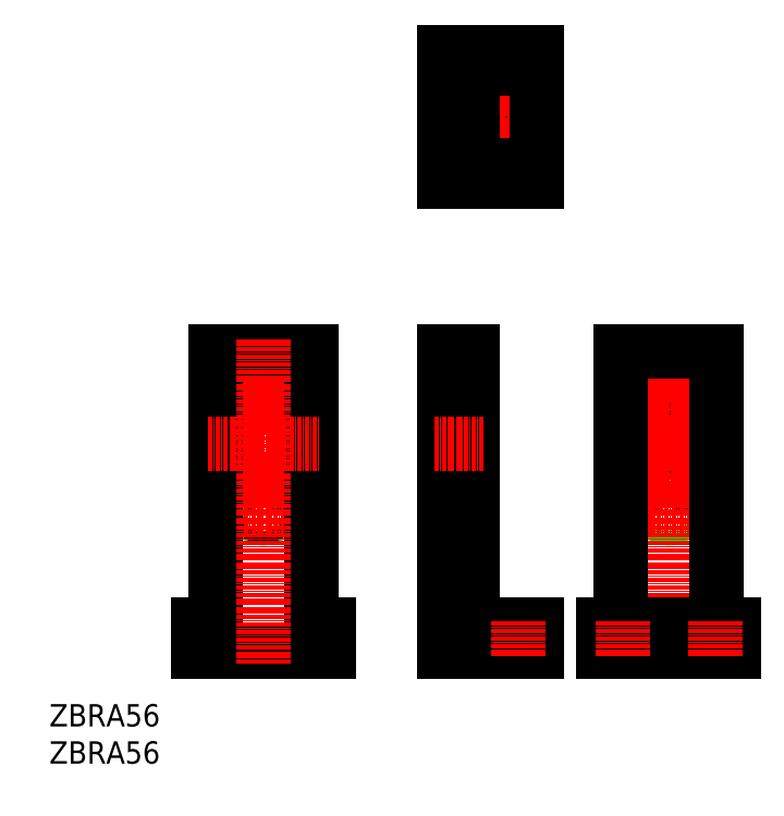
<metadata>
{"format":"dxf","ext":"dxf","renderer":"ezdxf+matplotlib","layout":"modelspace","background":"white","min_lineweight":24,"dpi":150}
</metadata>
<code>
0
SECTION
2
ENTITIES
0
CIRCLE
8
0
10
570.2
20
156
30
0
40
2.25
0
CIRCLE
8
0
10
663.2
20
156
30
0
40
2.25
0
CIRCLE
8
0
10
663.2
20
136
30
0
40
2.25
0
CIRCLE
8
0
10
679.2
20
136
30
0
40
2.25
0
CIRCLE
8
0
10
679.2
20
136
30
0
40
2.25
0
CIRCLE
8
0
10
679.2
20
156
30
0
40
2.25
0
CIRCLE
8
0
10
570.2
20
136
30
0
40
2.25
0
CIRCLE
8
0
10
570.2
20
136
30
0
40
2.25
0
CIRCLE
8
0
10
554.2
20
136
30
0
40
2.25
0
CIRCLE
8
0
10
554.2
20
156
30
0
40
2.25
0
CIRCLE
8
0
10
671.2
20
164
30
0
40
2
0
CIRCLE
8
0
10
671.2
20
164
30
0
40
1.6
0
CIRCLE
8
0
10
671.2
20
128
30
0
40
1.6
0
CIRCLE
8
0
10
671.2
20
128
30
0
40
2
0
CIRCLE
8
0
10
562.2
20
128
30
0
40
2
0
CIRCLE
8
0
10
562.2
20
128
30
0
40
1.6
0
CIRCLE
8
0
10
562.2
20
164
30
0
40
1.6
0
CIRCLE
8
0
10
562.2
20
164
30
0
40
2
0
ARC
8
0
10
630.8
20
221.4
30
0
40
2.25
50
180
51
360
0
ARC
8
0
10
630.8
20
226.4
30
0
40
2.25
50
0
51
180
0
ARC
8
0
10
630.8
20
241.4
30
0
40
2.25
50
180
51
0
0
ARC
8
0
10
630.8
20
246.4
30
0
40
2.25
50
0
51
180
0
ARC
8
0
10
623.4
20
102.5
30
0
40
5
50
180
51
270
0
LINE
8
0
10
623.4
20
97.51
30
0
11
635.7
21
97.51
31
0
0
LINE
8
CENTER
10
660.2
20
156
30
0
11
682.2
21
156
31
0
0
LINE
8
CENTER
10
679.2
20
159
30
0
11
679.2
21
133
31
0
0
LINE
8
CENTER
10
663.2
20
159
30
0
11
663.2
21
133
31
0
0
LINE
8
CENTER
10
660.2
20
136
30
0
11
682.2
21
136
31
0
0
LINE
8
CENTER
10
551.2
20
136
30
0
11
573.2
21
136
31
0
0
LINE
8
CENTER
10
554.2
20
159
30
0
11
554.2
21
133
31
0
0
LINE
8
CENTER
10
570.2
20
159
30
0
11
570.2
21
133
31
0
0
LINE
8
CENTER
10
551.2
20
156
30
0
11
573.2
21
156
31
0
0
LINE
8
0
10
610.9
20
90.01
30
0
11
610.9
21
171
31
0
0
LINE
8
CENTER
10
665.2
20
164
30
0
11
677.2
21
164
31
0
0
LINE
8
CENTER
10
677.2
20
128
30
0
11
665.2
21
128
31
0
0
LINE
8
CENTER
10
568.2
20
128
30
0
11
556.2
21
128
31
0
0
LINE
8
0
10
628.6
20
221.4
30
0
11
628.6
21
226.4
31
0
0
LINE
8
0
10
633.1
20
226.4
30
0
11
633.1
21
221.4
31
0
0
LINE
8
0
10
628.6
20
241.4
30
0
11
628.6
21
246.4
31
0
0
LINE
8
0
10
633.1
20
246.4
30
0
11
633.1
21
241.4
31
0
0
LINE
8
0
10
575.1
20
97.51
30
0
11
579.7
21
97.51
31
0
0
LINE
8
CENTER
10
556.2
20
164
30
0
11
568.2
21
164
31
0
0
LINE
8
0
10
544.7
20
90.01
30
0
11
579.7
21
90.01
31
0
0
LINE
8
0
10
575.1
20
171
30
0
11
575.1
21
97.51
31
0
0
LINE
8
0
10
549.3
20
97.51
30
0
11
549.3
21
171
31
0
0
LINE
8
0
10
549.3
20
171
30
0
11
575.1
21
171
31
0
0
LINE
8
0
10
544.7
20
90.01
30
0
11
544.7
21
97.51
31
0
0
LINE
8
0
10
544.7
20
97.51
30
0
11
549.3
21
97.51
31
0
0
LINE
8
0
10
579.7
20
97.51
30
0
11
579.7
21
90.01
31
0
0
LINE
8
CENTER
10
547.3
20
146
30
0
11
577.1
21
146
31
0
0
LINE
8
CENTER
10
562.2
20
174
30
0
11
562.2
21
87.01
31
0
0
LINE
8
CENTER
10
627.3
20
221.4
30
0
11
634.3
21
221.4
31
0
0
LINE
8
CENTER
10
627.3
20
246.4
30
0
11
634.3
21
246.4
31
0
0
LINE
8
CENTER
10
627.3
20
241.4
30
0
11
634.3
21
241.4
31
0
0
LINE
8
CENTER
10
627.3
20
226.4
30
0
11
634.3
21
226.4
31
0
0
LINE
8
CENTER
10
630.8
20
249.9
30
0
11
630.8
21
217.9
31
0
0
LINE
8
CENTER
10
607.9
20
233.9
30
0
11
638.7
21
233.9
31
0
0
LINE
8
CENTER
10
608.9
20
225.9
30
0
11
620.4
21
225.9
31
0
0
LINE
8
CENTER
10
608.9
20
241.9
30
0
11
620.4
21
241.9
31
0
0
LINE
8
CENTER
10
671.2
20
174
30
0
11
671.2
21
87.01
31
0
0
LINE
8
CENTER
10
656.3
20
146
30
0
11
686.1
21
146
31
0
0
LINE
8
0
10
610.9
20
90.01
30
0
11
635.7
21
90.01
31
0
0
LINE
8
0
10
688.7
20
97.51
30
0
11
688.7
21
90.01
31
0
0
LINE
8
0
10
653.7
20
97.51
30
0
11
688.7
21
97.51
31
0
0
LINE
8
0
10
653.7
20
90.01
30
0
11
653.7
21
97.51
31
0
0
LINE
8
0
10
658.3
20
97.51
30
0
11
658.3
21
171
31
0
0
LINE
8
0
10
684.1
20
171
30
0
11
684.1
21
97.51
31
0
0
LINE
8
0
10
610.9
20
97.51
30
0
11
623.4
21
97.51
31
0
0
LINE
8
0
10
618.4
20
171
30
0
11
618.4
21
102.5
31
0
0
LINE
8
0
10
610.9
20
216.4
30
0
11
635.7
21
216.4
31
0
0
LINE
8
0
10
623.4
20
221
30
0
11
610.9
21
221
31
0
0
LINE
8
0
10
610.9
20
246.8
30
0
11
623.4
21
246.8
31
0
0
LINE
8
0
10
635.7
20
251.4
30
0
11
635.7
21
216.4
31
0
0
LINE
8
0
10
635.7
20
97.51
30
0
11
635.7
21
90.01
31
0
0
LINE
8
0
10
610.9
20
216.4
30
0
11
610.9
21
251.4
31
0
0
LINE
8
0
10
653.7
20
90.01
30
0
11
688.7
21
90.01
31
0
0
LINE
8
0
10
610.9
20
171
30
0
11
618.4
21
171
31
0
0
LINE
8
CENTER
10
621.4
20
146
30
0
11
607.9
21
146
31
0
0
LINE
8
CENTER
10
658.7
20
89.01
30
0
11
658.7
21
98.51
31
0
0
LINE
8
CENTER
10
683.7
20
89.01
30
0
11
683.7
21
98.51
31
0
0
LINE
8
CENTER
10
630.8
20
89.01
30
0
11
630.8
21
98.51
31
0
0
LINE
8
0
10
610.9
20
251.4
30
0
11
635.7
21
251.4
31
0
0
LINE
8
0
10
618.4
20
246.8
30
0
11
618.4
21
221
31
0
0
LINE
8
0
10
658.3
20
171
30
0
11
684.1
21
171
31
0
0
TEXT
8
0
10
504.7
20
60.01
30
0
40
6
1
ZBRA56
0
TEXT
8
0
10
504.7
20
70.01
30
0
40
6
1
ZBRA56
0
ENDSEC
0
EOF

</code>
